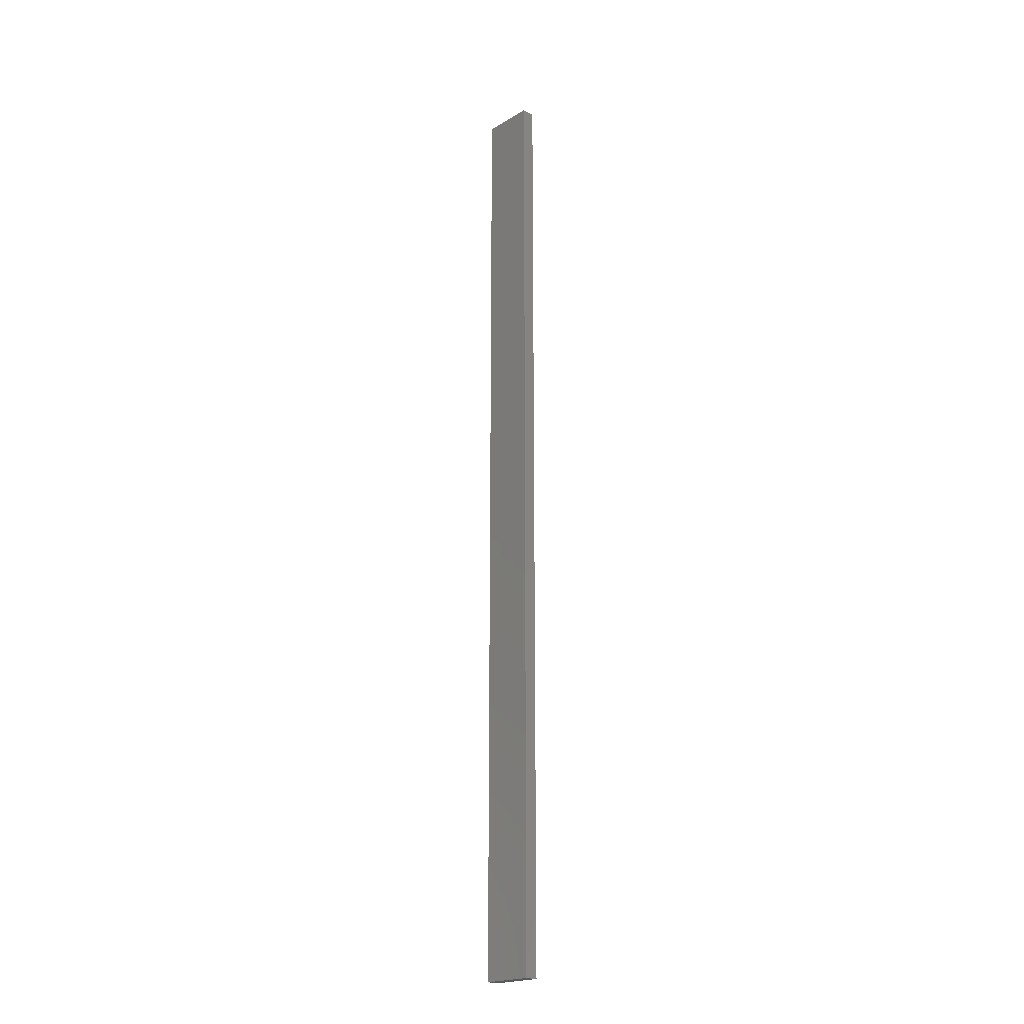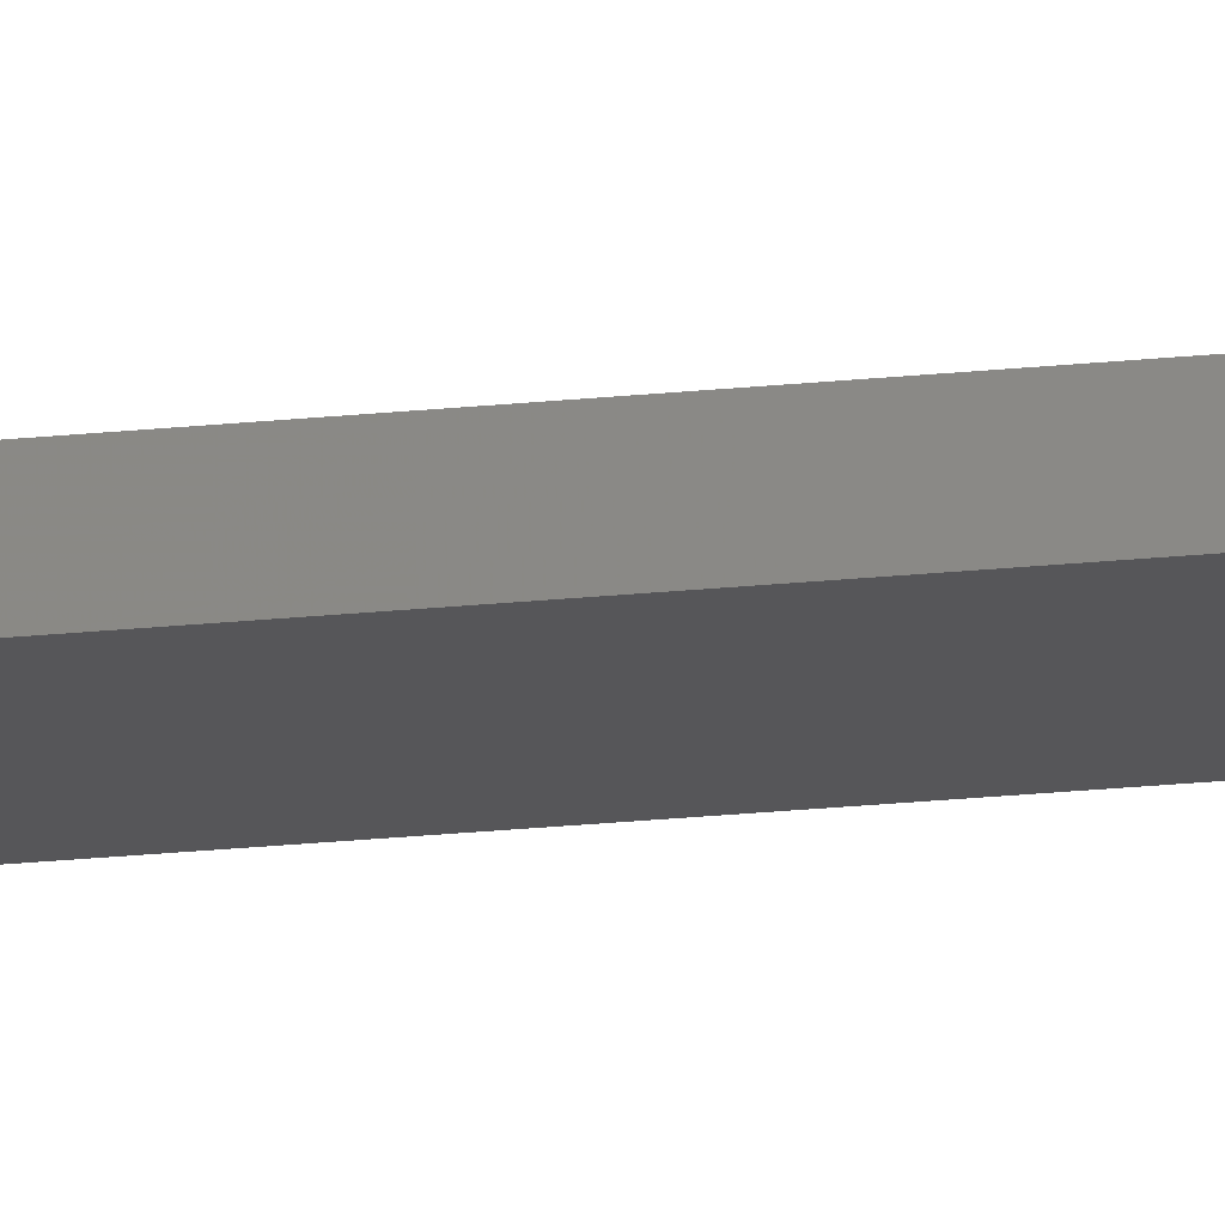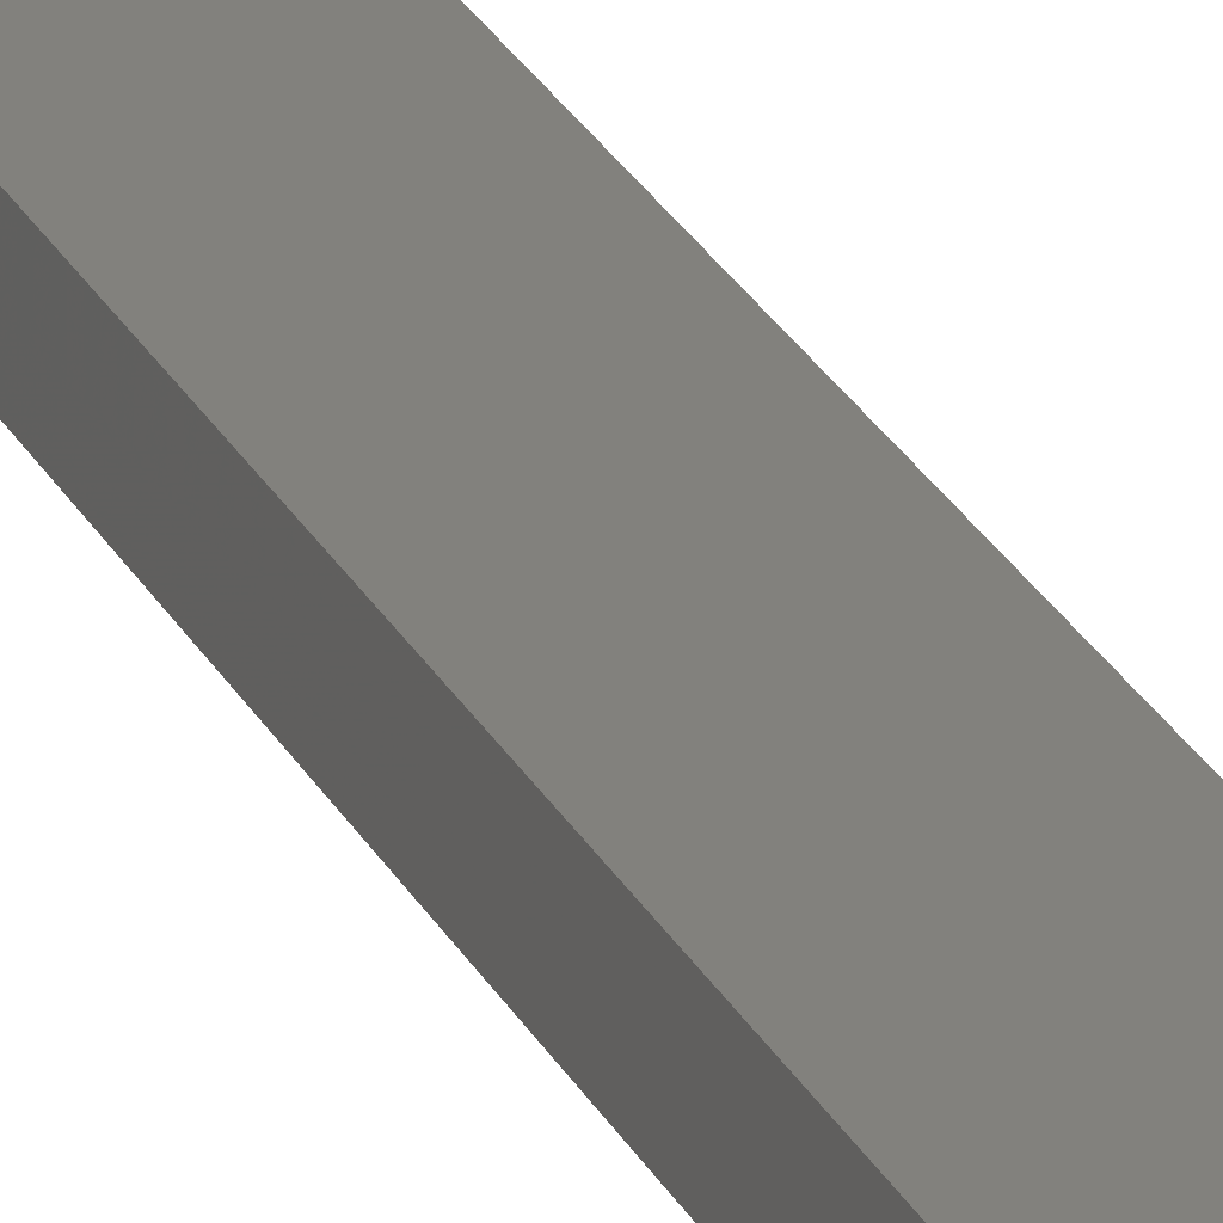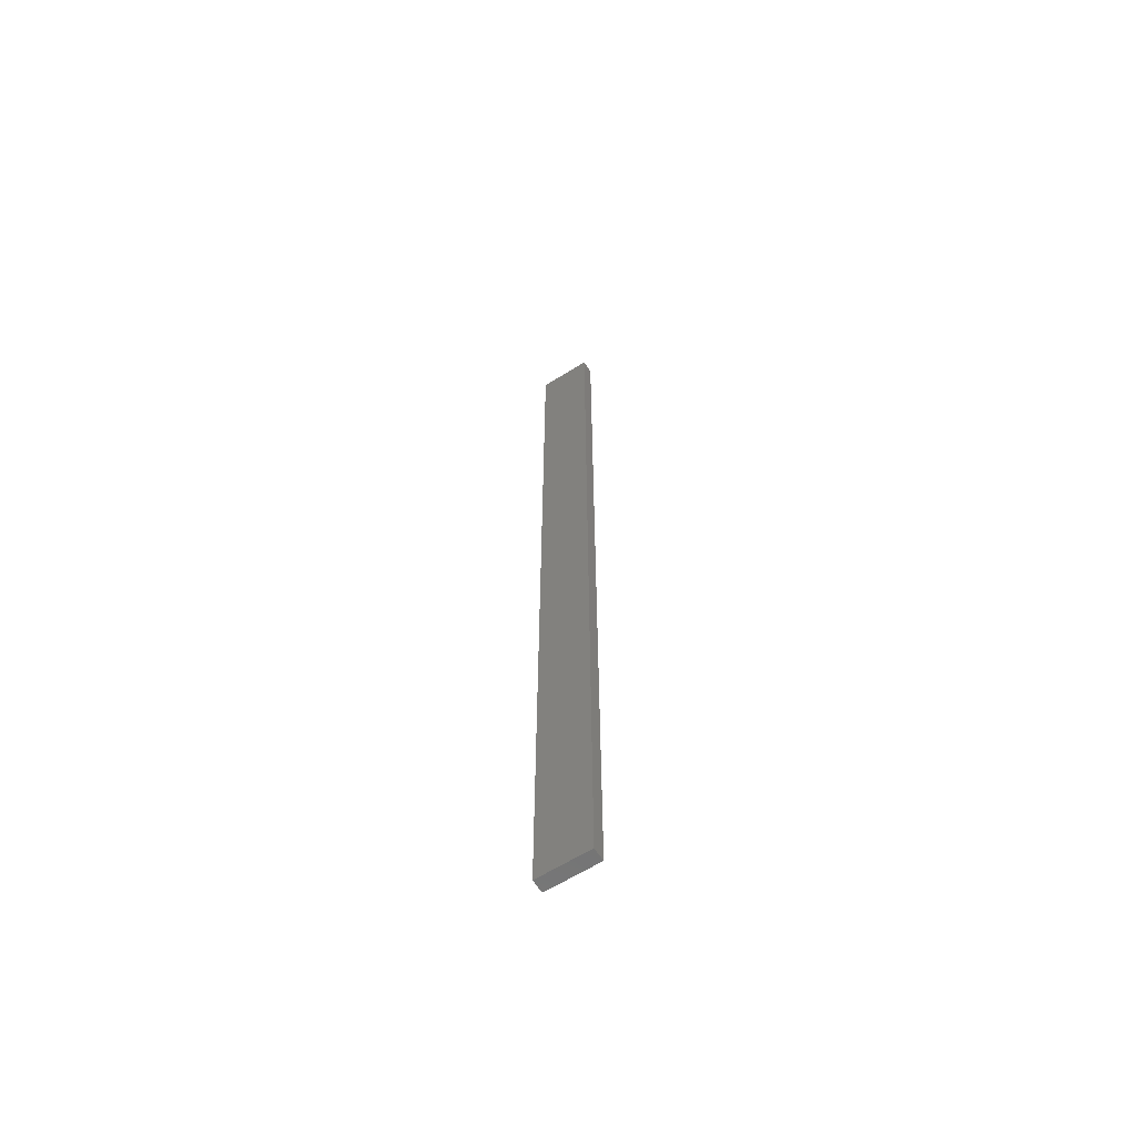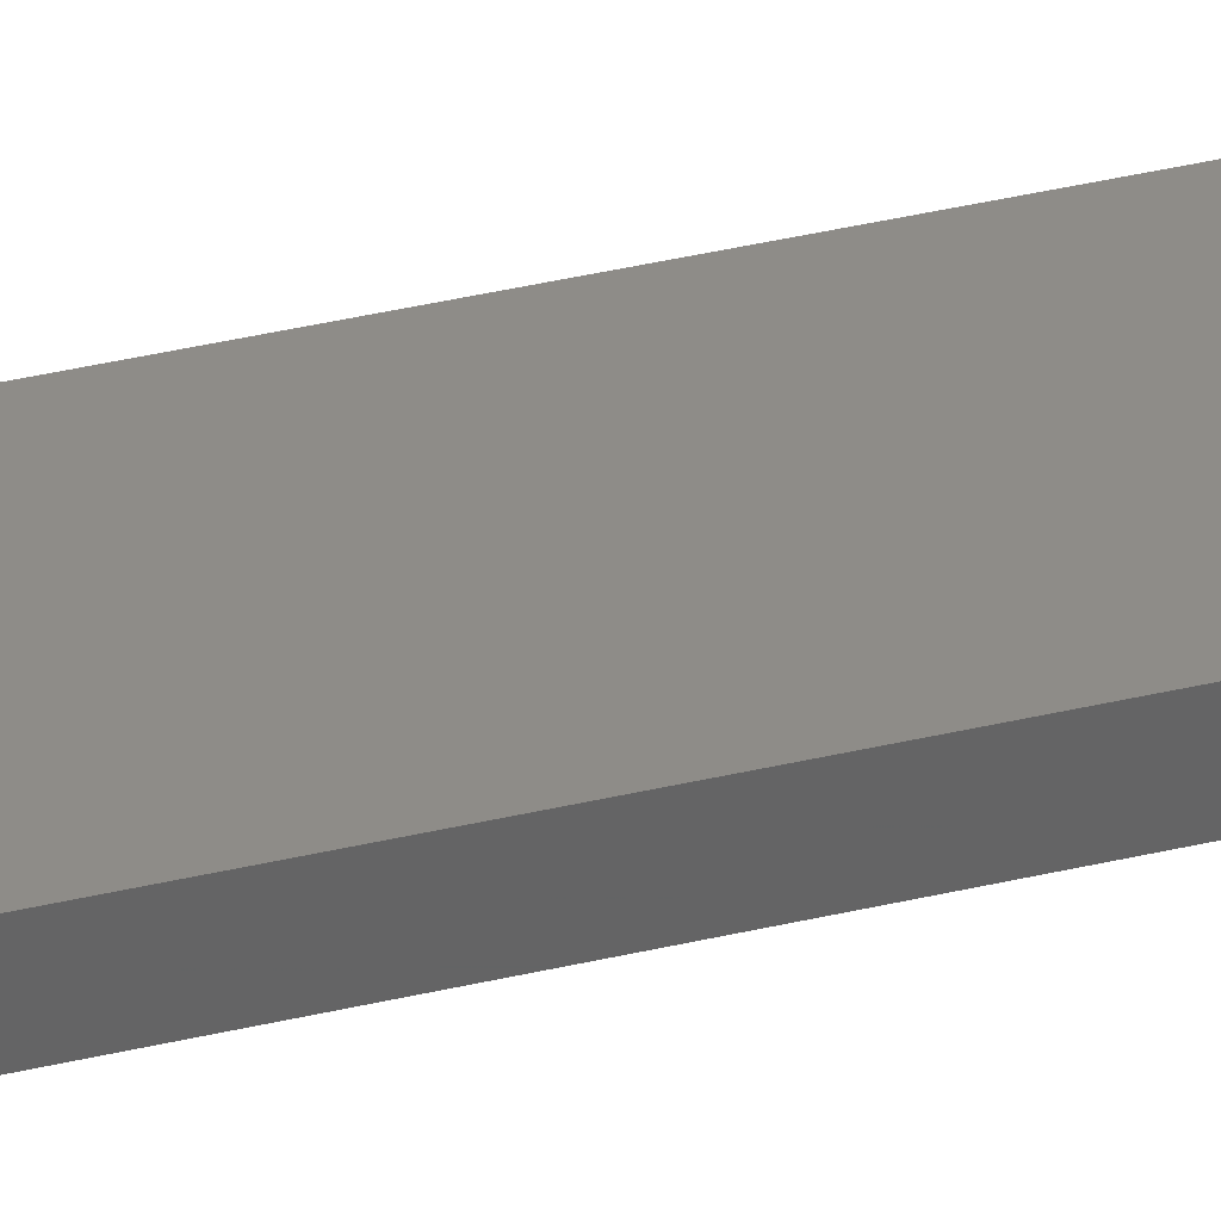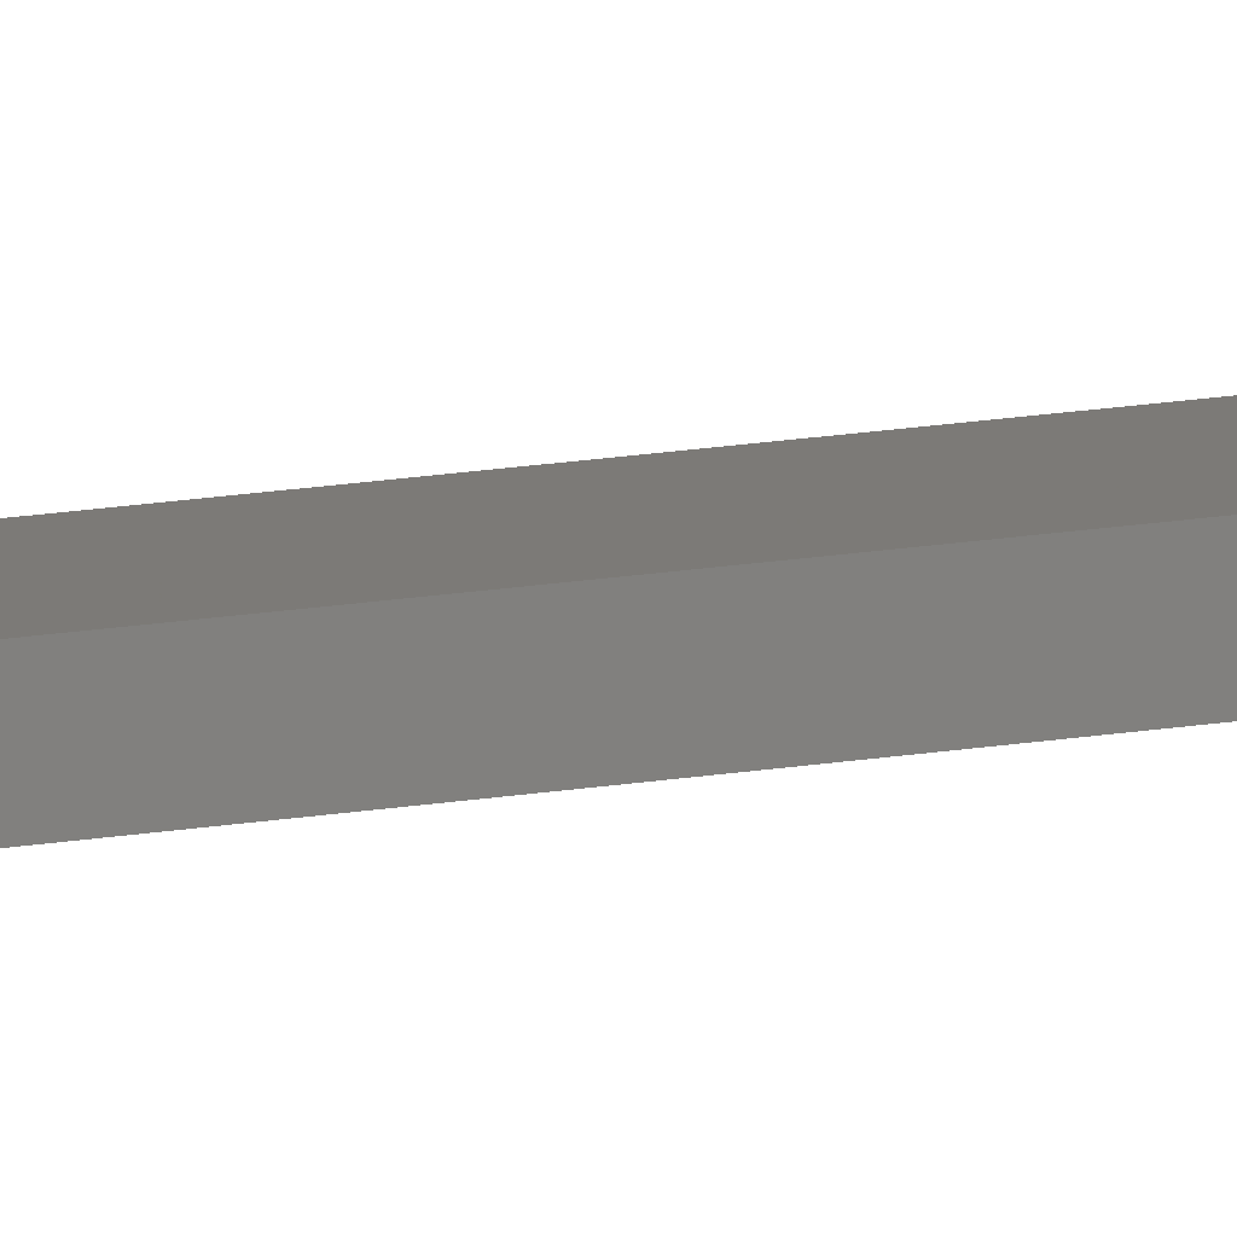
<metadata>
{"format":"stl","ext":"stl","renderer":"f3d","projection":"perspective","resolution":1024,"background":"white","views":[{"elev":-20.8,"azim":-121.6,"up":"+Z"},{"elev":-28.0,"azim":-81.6,"up":"+Y"},{"elev":15.7,"azim":166.0,"up":"+Y"},{"elev":-62.5,"azim":-135.4,"up":"+Z"},{"elev":25.7,"azim":-113.4,"up":"+Y"},{"elev":19.7,"azim":73.3,"up":"+Y"}]}
</metadata>
<code>
# stl→obj: 16 verts, 28 faces
v 19.02 -2.405 367.3
v 18.96 -2.419 367.3
v 18.96 -2.419 363.7
v 19.02 -2.405 363.7
v 19.09 -2.391 367.3
v 19.09 -2.391 363.7
v 19.15 -2.377 363.7
v 19.15 -2.377 367.3
v 19.14 -2.328 363.7
v 19.14 -2.328 367.3
v 18.95 -2.37 363.7
v 18.95 -2.37 367.3
v 19.01 -2.356 363.7
v 19.01 -2.356 367.3
v 19.08 -2.342 367.3
v 19.08 -2.342 363.7
f 1 2 3
f 1 3 4
f 5 4 6
f 5 6 7
f 5 1 4
f 8 5 7
f 8 9 10
f 7 9 8
f 11 12 13
f 12 14 13
f 13 15 16
f 16 15 9
f 14 15 13
f 15 10 9
f 12 3 2
f 11 3 12
f 16 9 7
f 6 16 7
f 13 16 6
f 4 13 6
f 3 11 13
f 3 13 4
f 10 15 8
f 15 5 8
f 15 14 5
f 14 1 5
f 14 12 1
f 12 2 1

</code>
